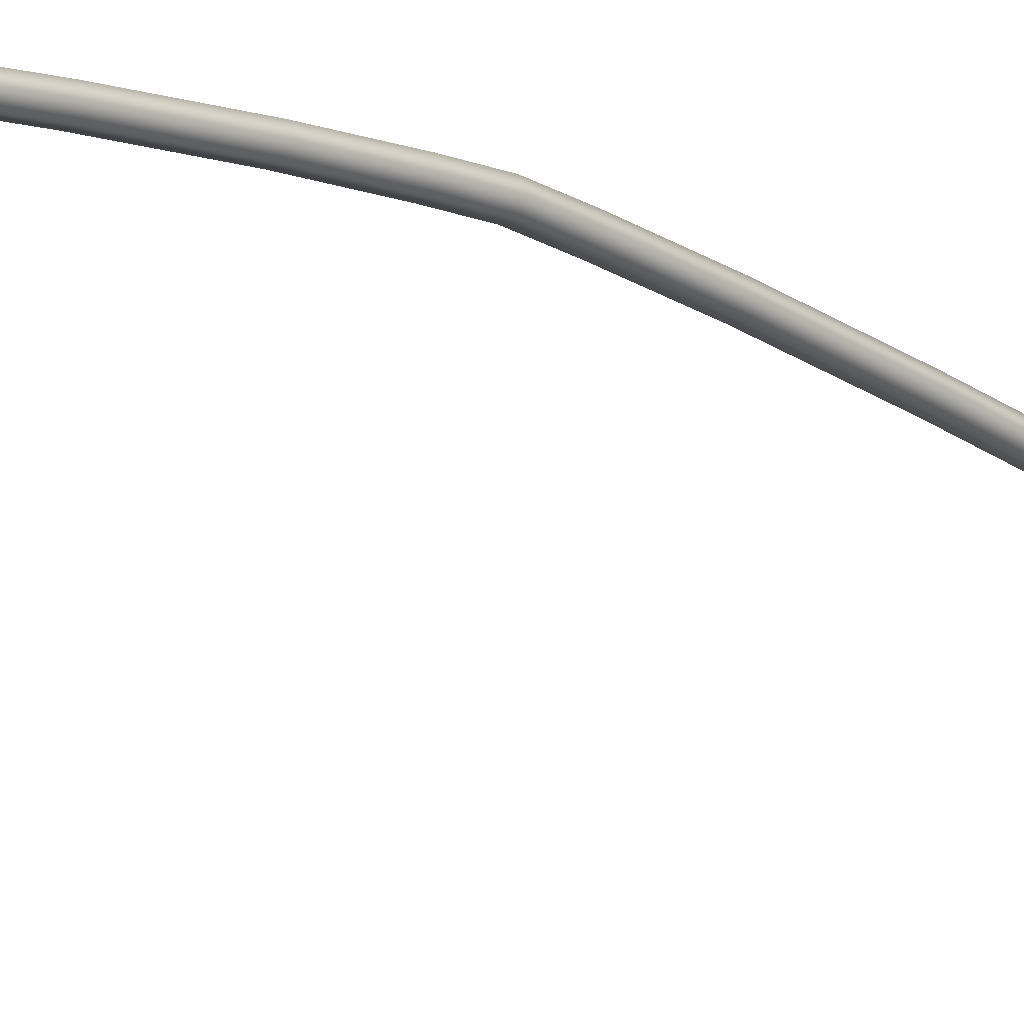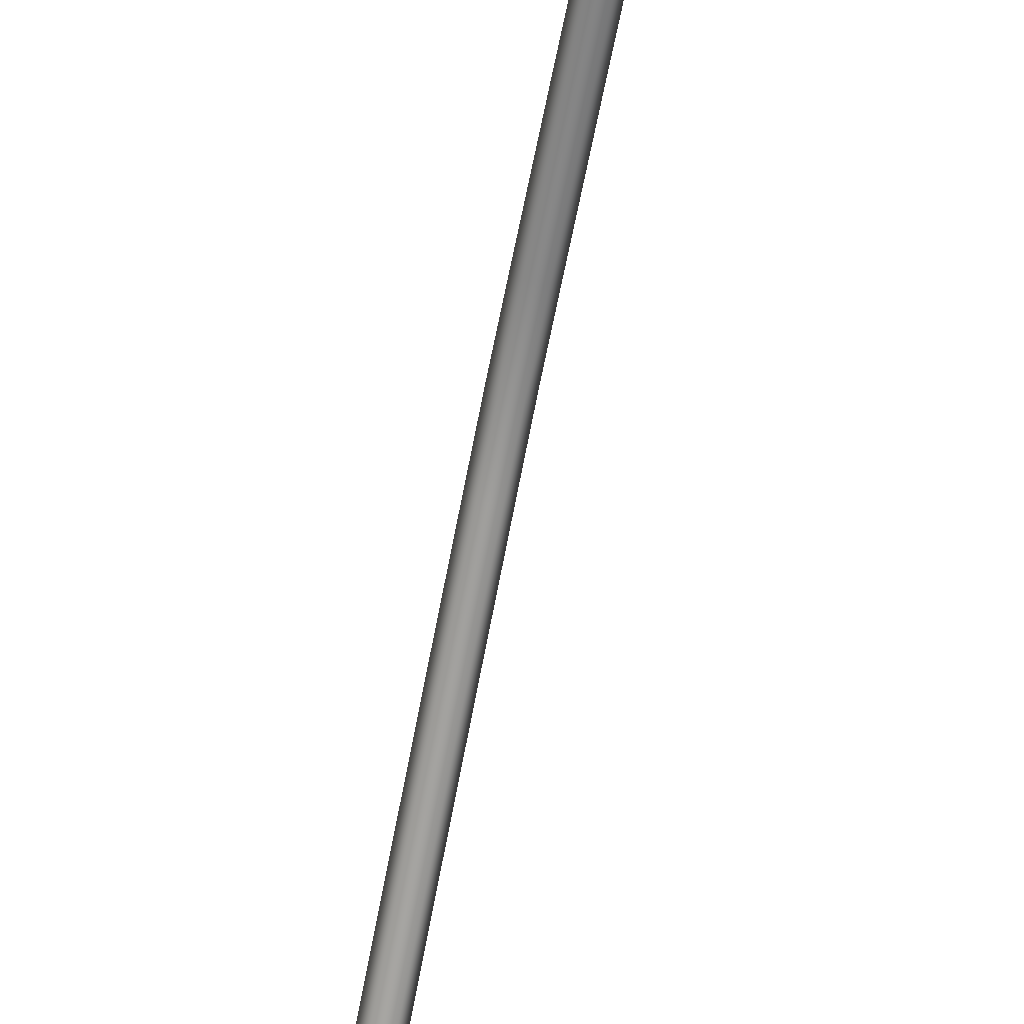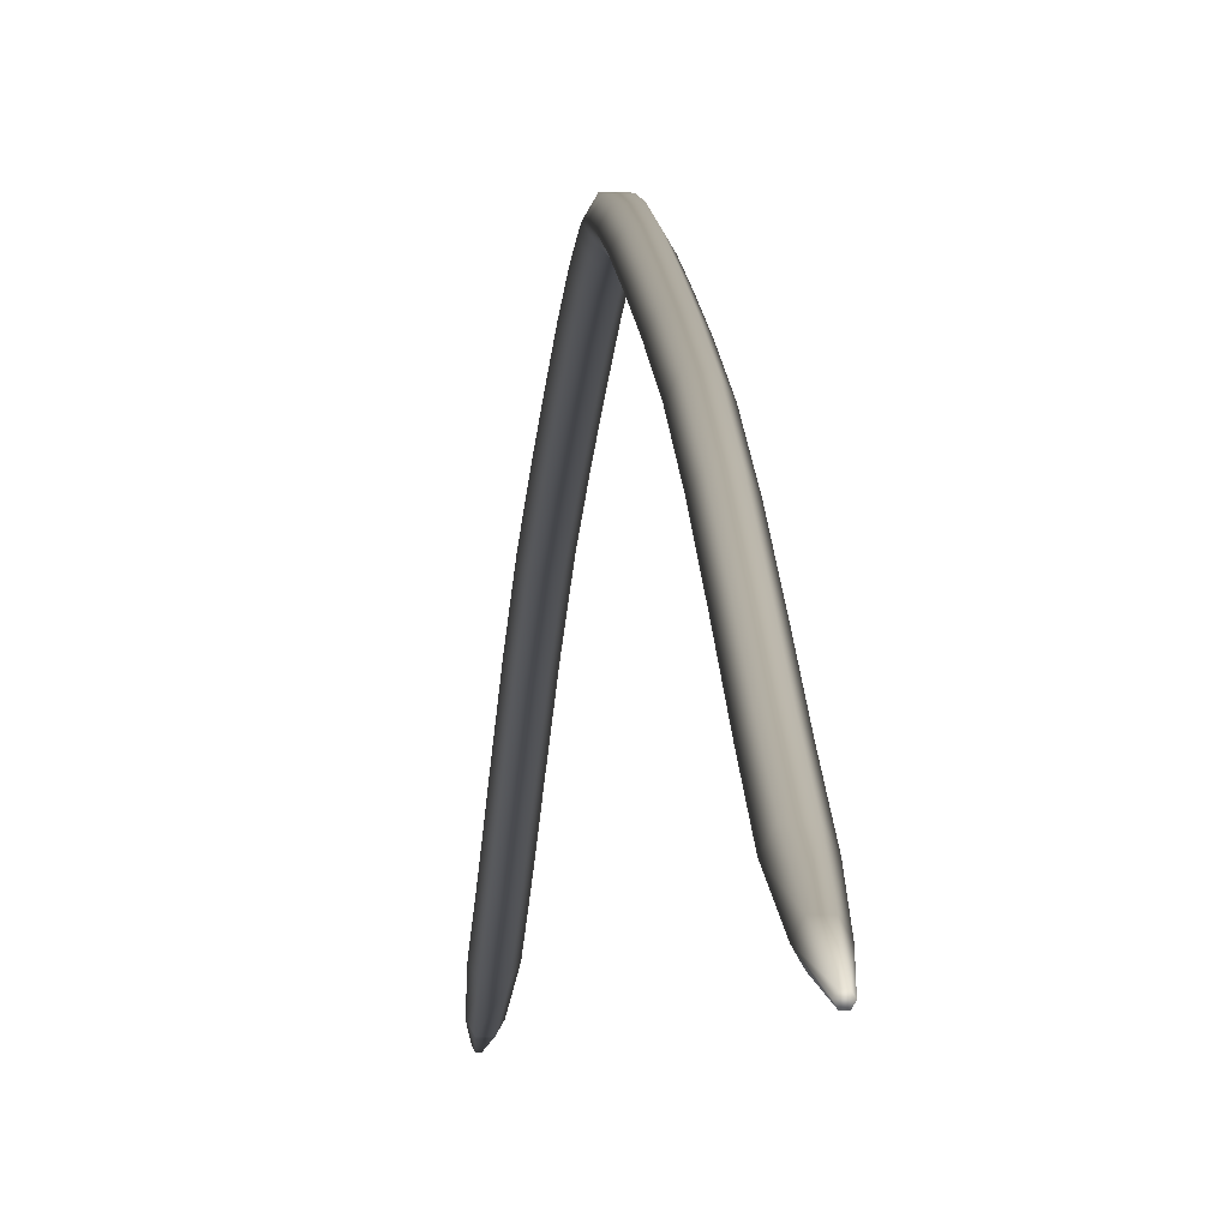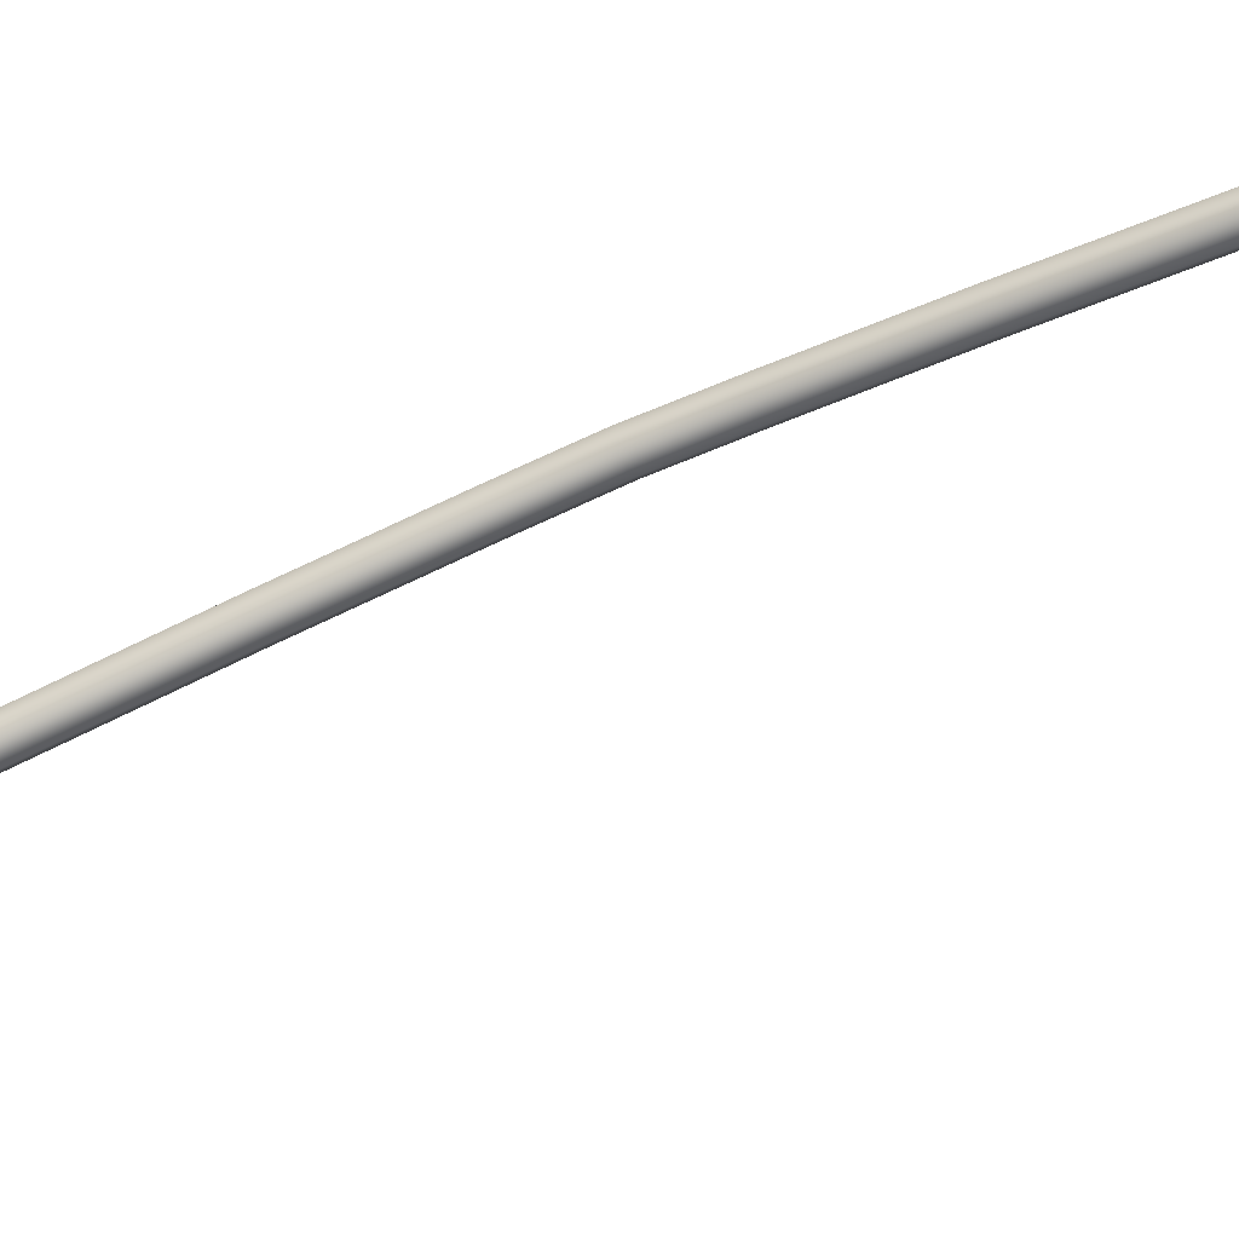
<metadata>
{"format":"obj","ext":"obj","renderer":"f3d","projection":"perspective","resolution":1024,"background":"white","views":[{"elev":-17.3,"azim":-136.9,"up":"+Z"},{"elev":-67.0,"azim":169.0,"up":"+Z"},{"elev":-1.5,"azim":178.0,"up":"+Z"},{"elev":-65.0,"azim":114.8,"up":"+Z"}]}
</metadata>
<code>
o bow_string_03_bow_string.006
v -0.001399 1.489 0.07384
v 0.001399 1.489 0.07384
v 0.002799 1.489 0.07628
v 0.001399 1.489 0.07872
v -0.001399 1.489 0.07872
v -0.002799 1.489 0.07628
v -0.00375 1.377 0.08359
v 0.00375 1.377 0.08359
v 0.0075 1.377 0.09013
v 0.00375 1.377 0.09667
v -0.00375 1.377 0.09667
v -0.0075 1.377 0.09013
v -0.005 1.26 0.1029
v 0.005 1.26 0.1029
v 0.01 1.26 0.1116
v 0.005 1.26 0.1203
v -0.005 1.26 0.1203
v -0.01 1.26 0.1116
v -0.005 1.124 0.1326
v 0.005 1.124 0.1326
v 0.01 1.124 0.1413
v 0.005 1.124 0.1499
v -0.005 1.124 0.1499
v -0.01 1.124 0.1413
v -0.005 0.9743 0.1677
v 0.005 0.9743 0.1677
v 0.01 0.9743 0.1763
v 0.005 0.9743 0.1849
v -0.005 0.9743 0.1849
v -0.01 0.9743 0.1763
v -0.005 0.817 0.2032
v 0.005 0.817 0.2032
v 0.01 0.817 0.2117
v 0.005 0.817 0.2202
v -0.005 0.817 0.2202
v -0.01 0.817 0.2117
v -0.005 0.658 0.234
v 0.005 0.658 0.234
v 0.01 0.658 0.2425
v 0.005 0.658 0.2509
v -0.005 0.658 0.2509
v -0.01 0.658 0.2425
v -0.005 0.5033 0.2574
v 0.005 0.5033 0.2574
v 0.01 0.5033 0.2659
v 0.005 0.5033 0.2743
v -0.005 0.5033 0.2743
v -0.01 0.5033 0.2659
v -0.005 0.3587 0.2771
v 0.005 0.3587 0.2771
v 0.01 0.3587 0.2856
v 0.005 0.3587 0.294
v -0.005 0.3587 0.294
v -0.01 0.3587 0.2856
v -0.005 0.2301 0.2936
v 0.005 0.2301 0.2936
v 0.01 0.2301 0.302
v 0.005 0.2301 0.3105
v -0.005 0.2301 0.3105
v -0.01 0.2301 0.302
v -0.005 0.1236 0.305
v 0.005 0.1236 0.305
v 0.01 0.1236 0.3135
v 0.005 0.1236 0.322
v -0.005 0.1236 0.322
v -0.01 0.1236 0.3135
v -0.005 0.04489 0.3112
v 0.005 0.04489 0.3112
v 0.01 0.04489 0.3198
v 0.005 0.04489 0.3285
v -0.005 0.04489 0.3285
v -0.01 0.04489 0.3198
v -0.005 -0 0.3138
v 0.005 -0 0.3138
v 0.01 -0 0.3224
v 0.005 0 0.3311
v -0.005 0 0.3311
v -0.01 -0 0.3224
v -0.005 -0.04521 0.3112
v 0.005 -0.04521 0.3112
v 0.01 -0.04521 0.3198
v 0.005 -0.04521 0.3285
v -0.005 -0.04521 0.3285
v -0.01 -0.04521 0.3198
v -0.005 -0.1248 0.3049
v 0.005 -0.1248 0.3049
v 0.01 -0.1248 0.3134
v 0.005 -0.1248 0.3219
v -0.005 -0.1248 0.3219
v -0.01 -0.1248 0.3134
v -0.005 -0.2328 0.2933
v 0.005 -0.2328 0.2933
v 0.01 -0.2328 0.3017
v 0.005 -0.2328 0.3102
v -0.005 -0.2328 0.3102
v -0.01 -0.2328 0.3017
v -0.005 -0.3633 0.2765
v 0.005 -0.3633 0.2765
v 0.01 -0.3633 0.285
v 0.005 -0.3633 0.2934
v -0.005 -0.3633 0.2934
v -0.01 -0.3633 0.285
v -0.005 -0.5103 0.2564
v 0.005 -0.5103 0.2564
v 0.01 -0.5103 0.2649
v 0.005 -0.5103 0.2733
v -0.005 -0.5103 0.2733
v -0.01 -0.5103 0.2649
v -0.005 -0.6678 0.2323
v 0.005 -0.6678 0.2323
v 0.01 -0.6678 0.2408
v 0.005 -0.6678 0.2492
v -0.005 -0.6678 0.2492
v -0.01 -0.6678 0.2408
v -0.005 -0.8298 0.2004
v 0.005 -0.8298 0.2004
v 0.01 -0.8298 0.209
v 0.005 -0.8298 0.2175
v -0.005 -0.8298 0.2175
v -0.01 -0.8298 0.209
v -0.005 -0.9905 0.1639
v 0.005 -0.9905 0.1639
v 0.01 -0.9905 0.1725
v 0.005 -0.9905 0.1811
v -0.005 -0.9905 0.1811
v -0.01 -0.9905 0.1725
v -0.005 -1.144 0.1281
v 0.005 -1.144 0.1281
v 0.01 -1.144 0.1368
v 0.005 -1.144 0.1454
v -0.005 -1.144 0.1454
v -0.01 -1.144 0.1368
v -0.005 -1.284 0.09819
v 0.005 -1.284 0.09819
v 0.01 -1.284 0.1069
v 0.005 -1.284 0.1156
v -0.005 -1.284 0.1156
v -0.01 -1.284 0.1069
v -0.00375 -1.405 0.07939
v 0.00375 -1.405 0.07939
v 0.0075 -1.405 0.08593
v 0.00375 -1.405 0.09246
v -0.00375 -1.405 0.09246
v -0.0075 -1.405 0.08593
v -0.00133 -1.493 0.07375
v 0.00133 -1.493 0.07375
v 0.002661 -1.493 0.07607
v 0.00133 -1.493 0.07838
v -0.00133 -1.493 0.07838
v -0.002661 -1.493 0.07607
f 7 6 1
f 8 1 2
f 3 8 2
f 4 9 3
f 11 4 5
f 12 5 6
f 13 12 7
f 14 7 8
f 9 14 8
f 10 15 9
f 17 10 11
f 18 11 12
f 19 18 13
f 20 13 14
f 15 20 14
f 16 21 15
f 23 16 17
f 24 17 18
f 25 24 19
f 26 19 20
f 21 26 20
f 22 27 21
f 29 22 23
f 30 23 24
f 31 30 25
f 32 25 26
f 27 32 26
f 28 33 27
f 35 28 29
f 36 29 30
f 37 36 31
f 38 31 32
f 33 38 32
f 34 39 33
f 41 34 35
f 42 35 36
f 43 42 37
f 44 37 38
f 39 44 38
f 40 45 39
f 47 40 41
f 48 41 42
f 49 48 43
f 50 43 44
f 45 50 44
f 46 51 45
f 53 46 47
f 54 47 48
f 55 54 49
f 56 49 50
f 51 56 50
f 52 57 51
f 59 52 53
f 60 53 54
f 61 60 55
f 62 55 56
f 57 62 56
f 58 63 57
f 65 58 59
f 66 59 60
f 67 66 61
f 68 61 62
f 63 68 62
f 64 69 63
f 71 64 65
f 72 65 66
f 73 72 67
f 74 67 68
f 69 74 68
f 70 75 69
f 77 70 71
f 78 71 72
f 73 84 78
f 80 73 74
f 81 74 75
f 82 75 76
f 83 76 77
f 78 83 77
f 79 90 84
f 86 79 80
f 87 80 81
f 88 81 82
f 89 82 83
f 84 89 83
f 85 96 90
f 92 85 86
f 93 86 87
f 94 87 88
f 95 88 89
f 90 95 89
f 91 102 96
f 98 91 92
f 99 92 93
f 100 93 94
f 101 94 95
f 96 101 95
f 97 108 102
f 104 97 98
f 105 98 99
f 106 99 100
f 107 100 101
f 102 107 101
f 103 114 108
f 110 103 104
f 111 104 105
f 112 105 106
f 113 106 107
f 108 113 107
f 109 120 114
f 116 109 110
f 117 110 111
f 118 111 112
f 119 112 113
f 114 119 113
f 115 126 120
f 122 115 116
f 123 116 117
f 124 117 118
f 125 118 119
f 120 125 119
f 121 132 126
f 128 121 122
f 129 122 123
f 130 123 124
f 131 124 125
f 126 131 125
f 127 138 132
f 134 127 128
f 135 128 129
f 136 129 130
f 137 130 131
f 132 137 131
f 133 144 138
f 140 133 134
f 141 134 135
f 142 135 136
f 137 142 136
f 138 143 137
f 139 150 144
f 146 139 140
f 147 140 141
f 148 141 142
f 149 142 143
f 144 149 143
f 2 1 6
f 6 5 2
f 5 4 2
f 4 3 2
f 145 146 147
f 147 148 145
f 148 149 145
f 149 150 145
f 7 12 6
f 8 7 1
f 3 9 8
f 4 10 9
f 11 10 4
f 12 11 5
f 13 18 12
f 14 13 7
f 9 15 14
f 10 16 15
f 17 16 10
f 18 17 11
f 19 24 18
f 20 19 13
f 15 21 20
f 16 22 21
f 23 22 16
f 24 23 17
f 25 30 24
f 26 25 19
f 21 27 26
f 22 28 27
f 29 28 22
f 30 29 23
f 31 36 30
f 32 31 25
f 27 33 32
f 28 34 33
f 35 34 28
f 36 35 29
f 37 42 36
f 38 37 31
f 33 39 38
f 34 40 39
f 41 40 34
f 42 41 35
f 43 48 42
f 44 43 37
f 39 45 44
f 40 46 45
f 47 46 40
f 48 47 41
f 49 54 48
f 50 49 43
f 45 51 50
f 46 52 51
f 53 52 46
f 54 53 47
f 55 60 54
f 56 55 49
f 51 57 56
f 52 58 57
f 59 58 52
f 60 59 53
f 61 66 60
f 62 61 55
f 57 63 62
f 58 64 63
f 65 64 58
f 66 65 59
f 67 72 66
f 68 67 61
f 63 69 68
f 64 70 69
f 71 70 64
f 72 71 65
f 73 78 72
f 74 73 67
f 69 75 74
f 70 76 75
f 77 76 70
f 78 77 71
f 73 79 84
f 80 79 73
f 81 80 74
f 82 81 75
f 83 82 76
f 78 84 83
f 79 85 90
f 86 85 79
f 87 86 80
f 88 87 81
f 89 88 82
f 84 90 89
f 85 91 96
f 92 91 85
f 93 92 86
f 94 93 87
f 95 94 88
f 90 96 95
f 91 97 102
f 98 97 91
f 99 98 92
f 100 99 93
f 101 100 94
f 96 102 101
f 97 103 108
f 104 103 97
f 105 104 98
f 106 105 99
f 107 106 100
f 102 108 107
f 103 109 114
f 110 109 103
f 111 110 104
f 112 111 105
f 113 112 106
f 108 114 113
f 109 115 120
f 116 115 109
f 117 116 110
f 118 117 111
f 119 118 112
f 114 120 119
f 115 121 126
f 122 121 115
f 123 122 116
f 124 123 117
f 125 124 118
f 120 126 125
f 121 127 132
f 128 127 121
f 129 128 122
f 130 129 123
f 131 130 124
f 126 132 131
f 127 133 138
f 134 133 127
f 135 134 128
f 136 135 129
f 137 136 130
f 132 138 137
f 133 139 144
f 140 139 133
f 141 140 134
f 142 141 135
f 137 143 142
f 138 144 143
f 139 145 150
f 146 145 139
f 147 146 140
f 148 147 141
f 149 148 142
f 144 150 149

</code>
